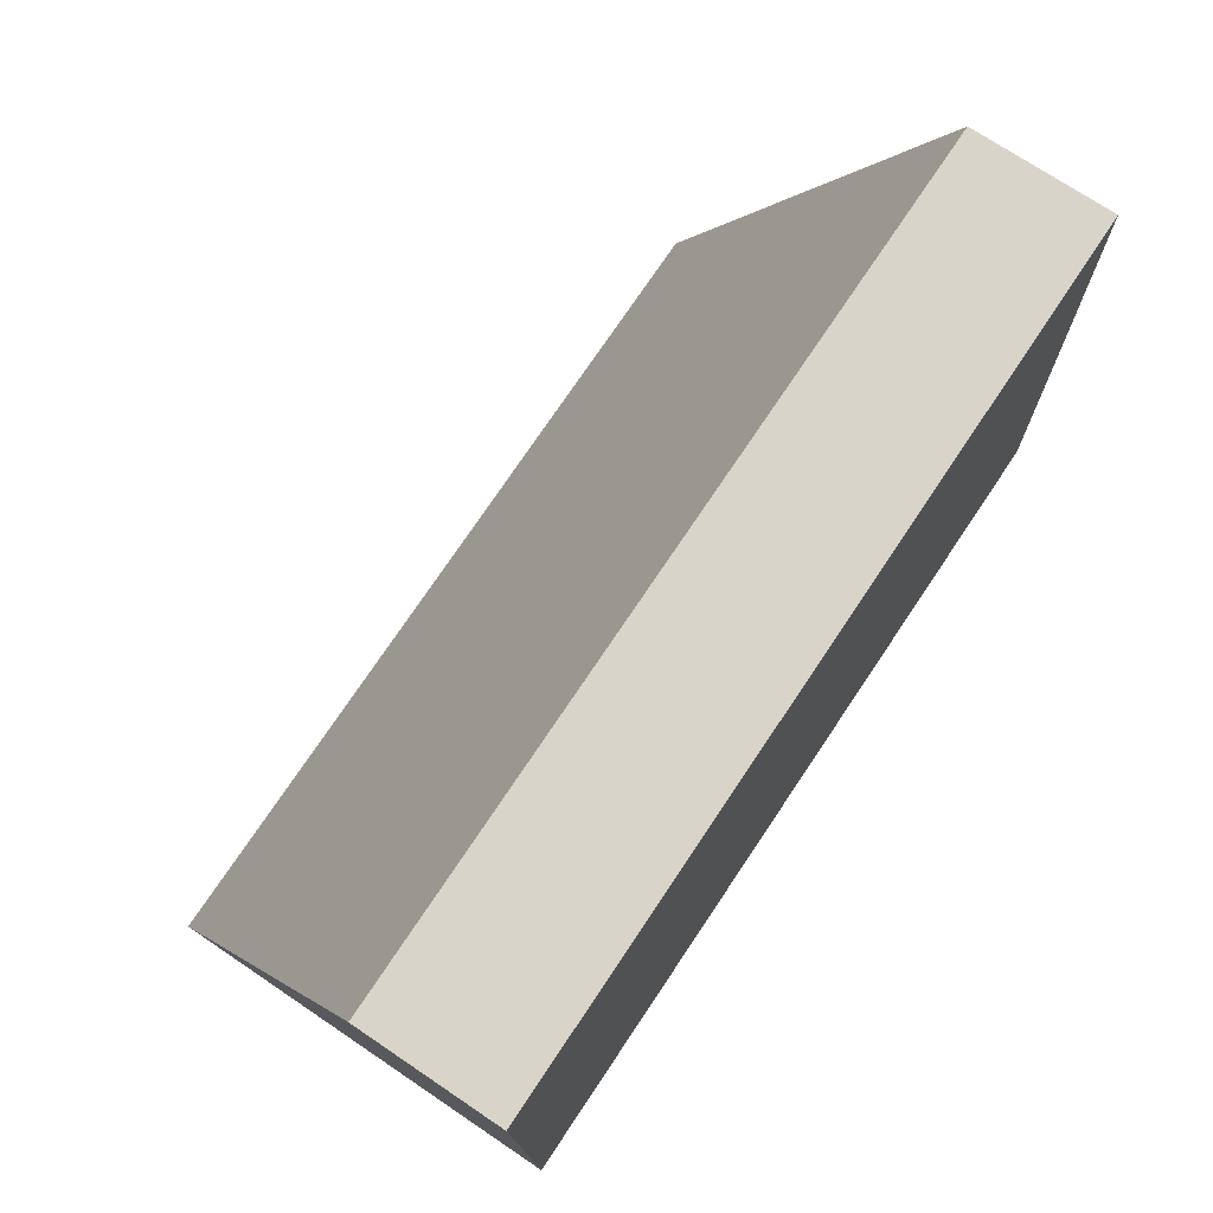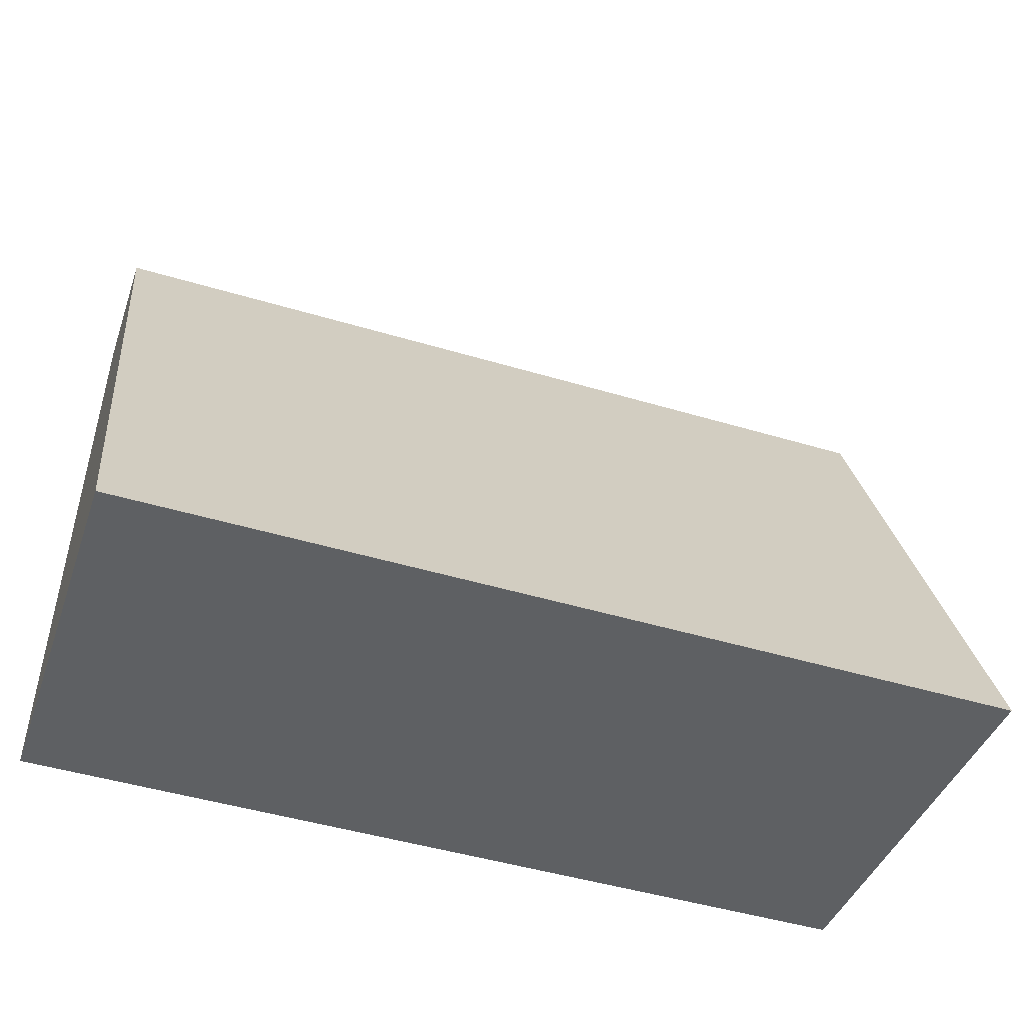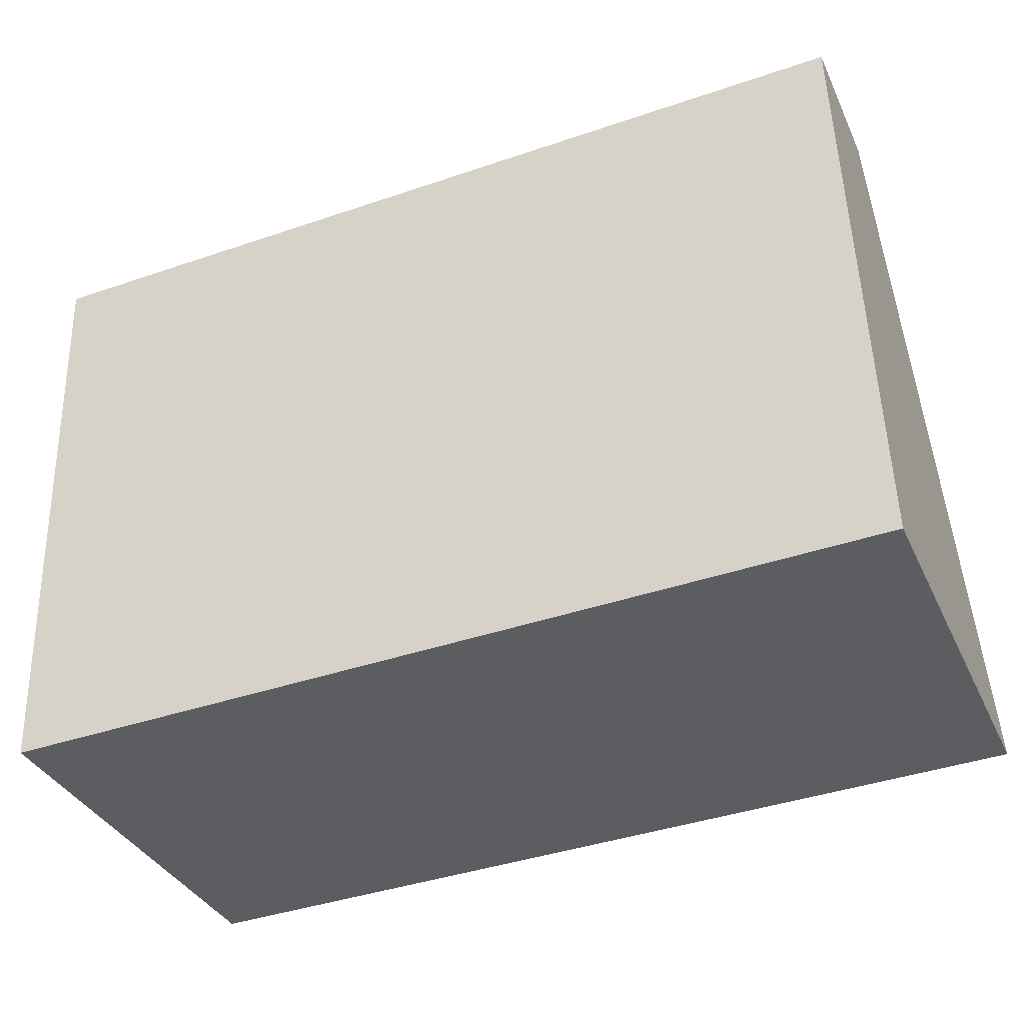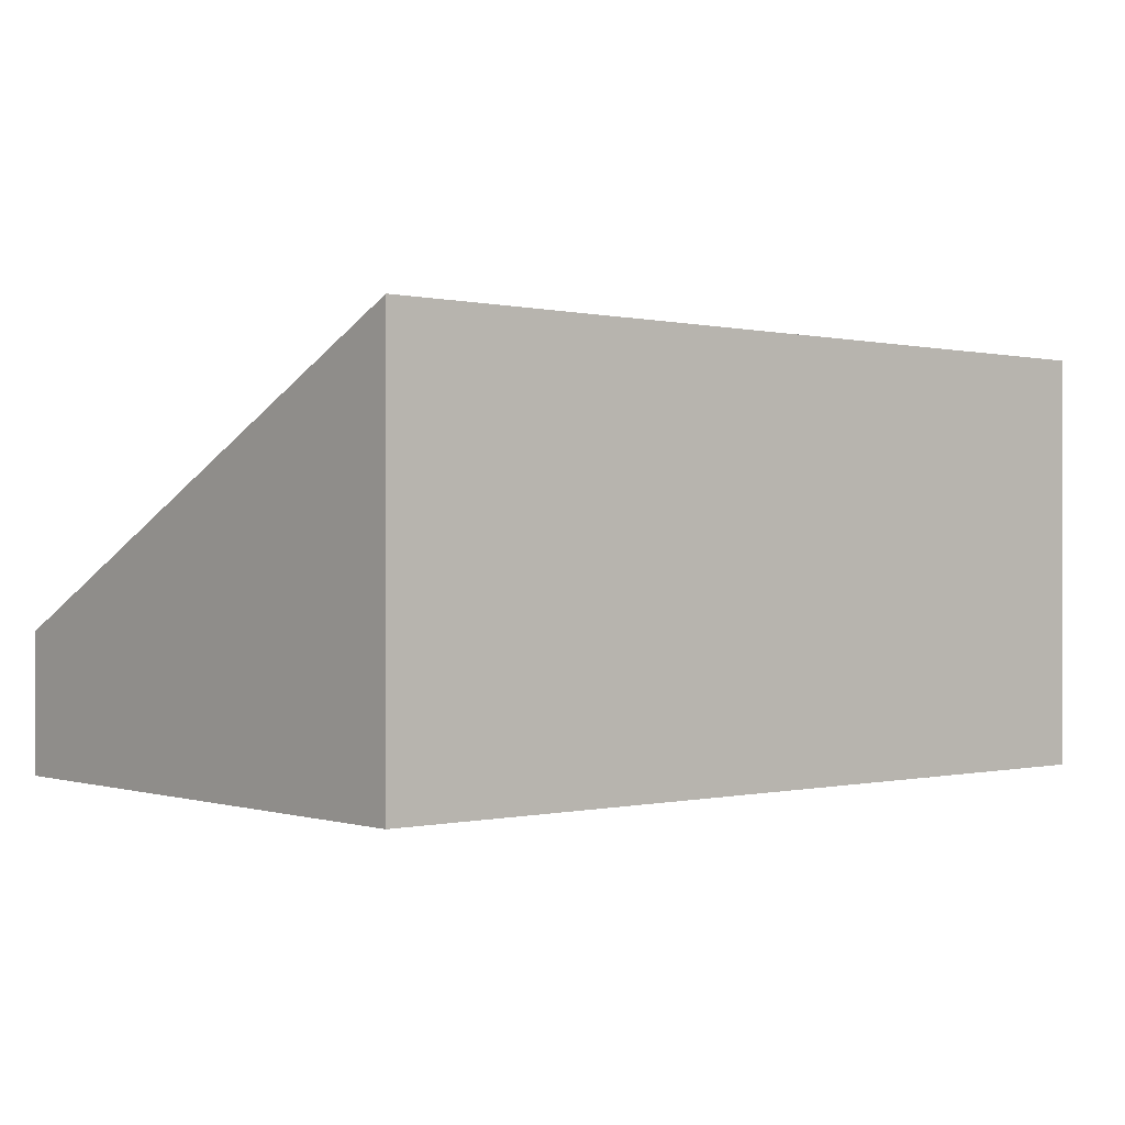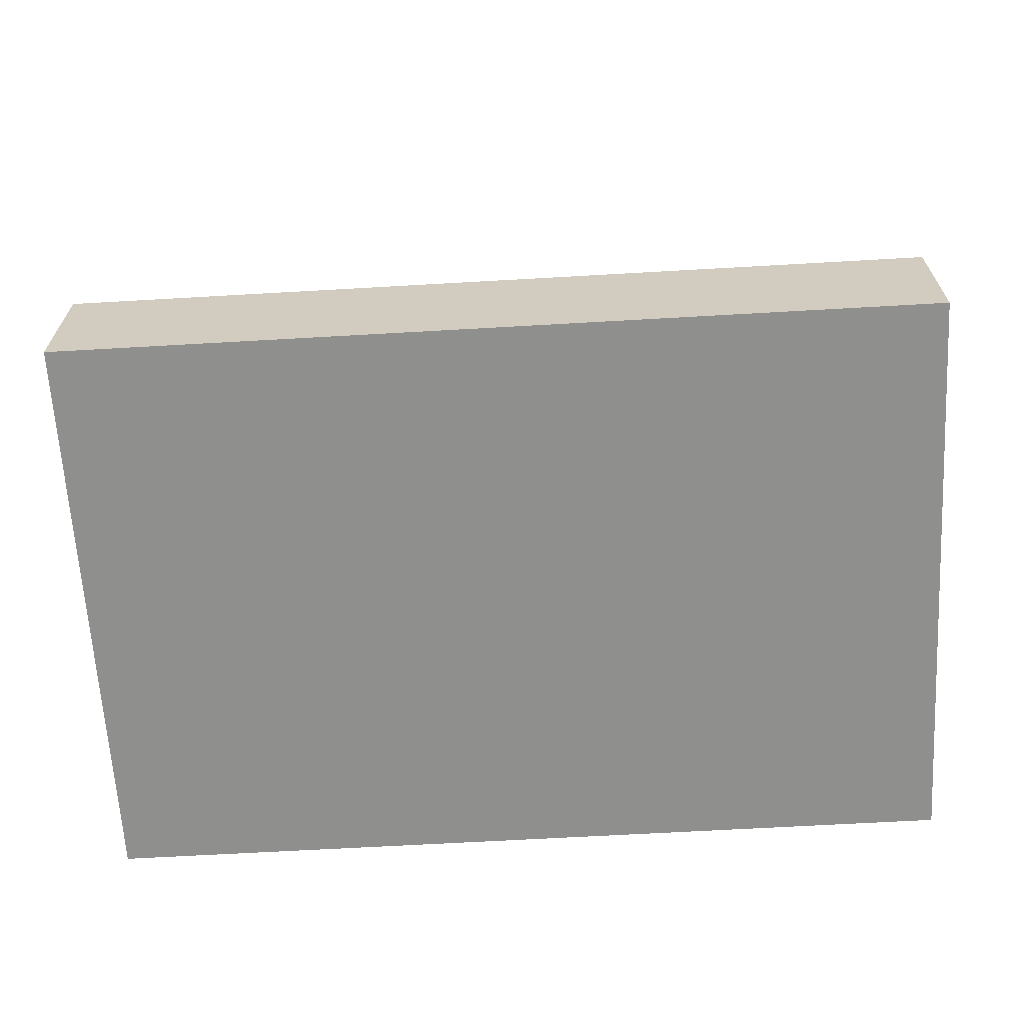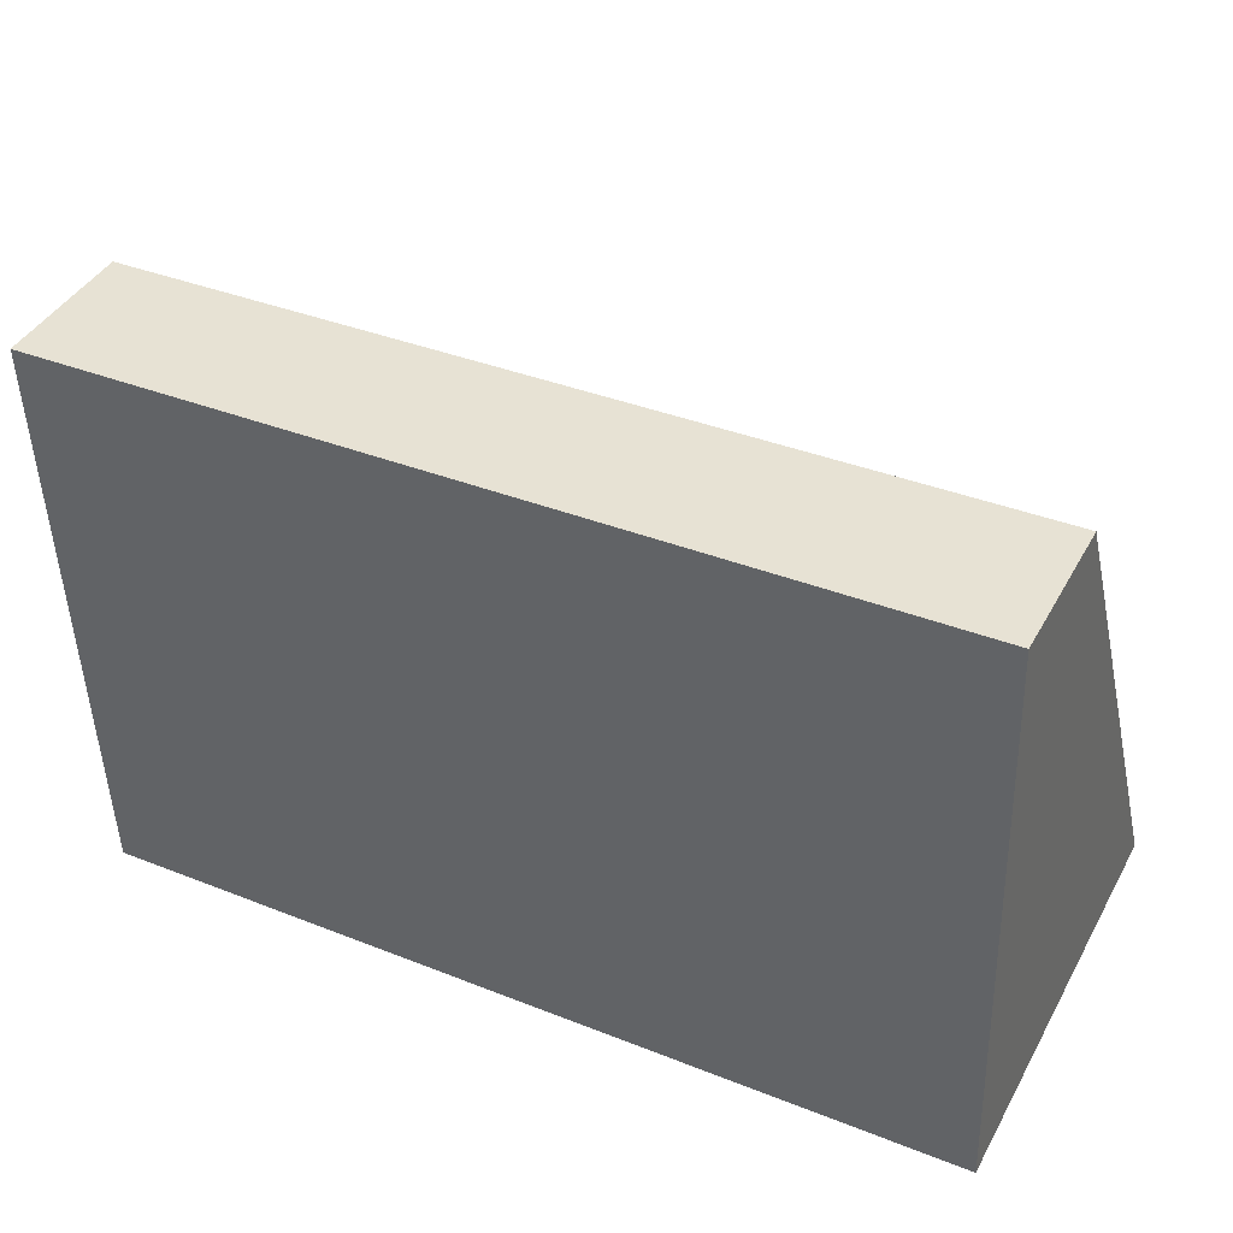
<metadata>
{"format":"obj","ext":"obj","renderer":"f3d","projection":"perspective","resolution":1024,"background":"white","views":[{"elev":73.0,"azim":-56.1,"up":"+Z"},{"elev":-41.6,"azim":161.5,"up":"+Z"},{"elev":-35.6,"azim":22.6,"up":"+Z"},{"elev":-0.1,"azim":137.4,"up":"+Y"},{"elev":-65.1,"azim":1.4,"up":"+Y"},{"elev":41.6,"azim":26.9,"up":"+Z"}]}
</metadata>
<code>
v  0 1.018 6.233e-17
v  6.372 3.017 -3.991
v  0.14 3.017 -4.199
v  6.232 1.018 0.208
v  6.372 2.444e-16 -3.991
v  0.14 2.571e-16 -4.199
v  0 0 0
v  6.232 -1.274e-17 0.208
g defaultobject
f 1 2 3
f 2 1 4
f 5 3 2
f 3 5 6
f 6 1 3
f 1 6 7
f 7 4 1
f 4 7 8
f 4 5 2
f 5 4 8
f 5 7 6
f 7 5 8

</code>
